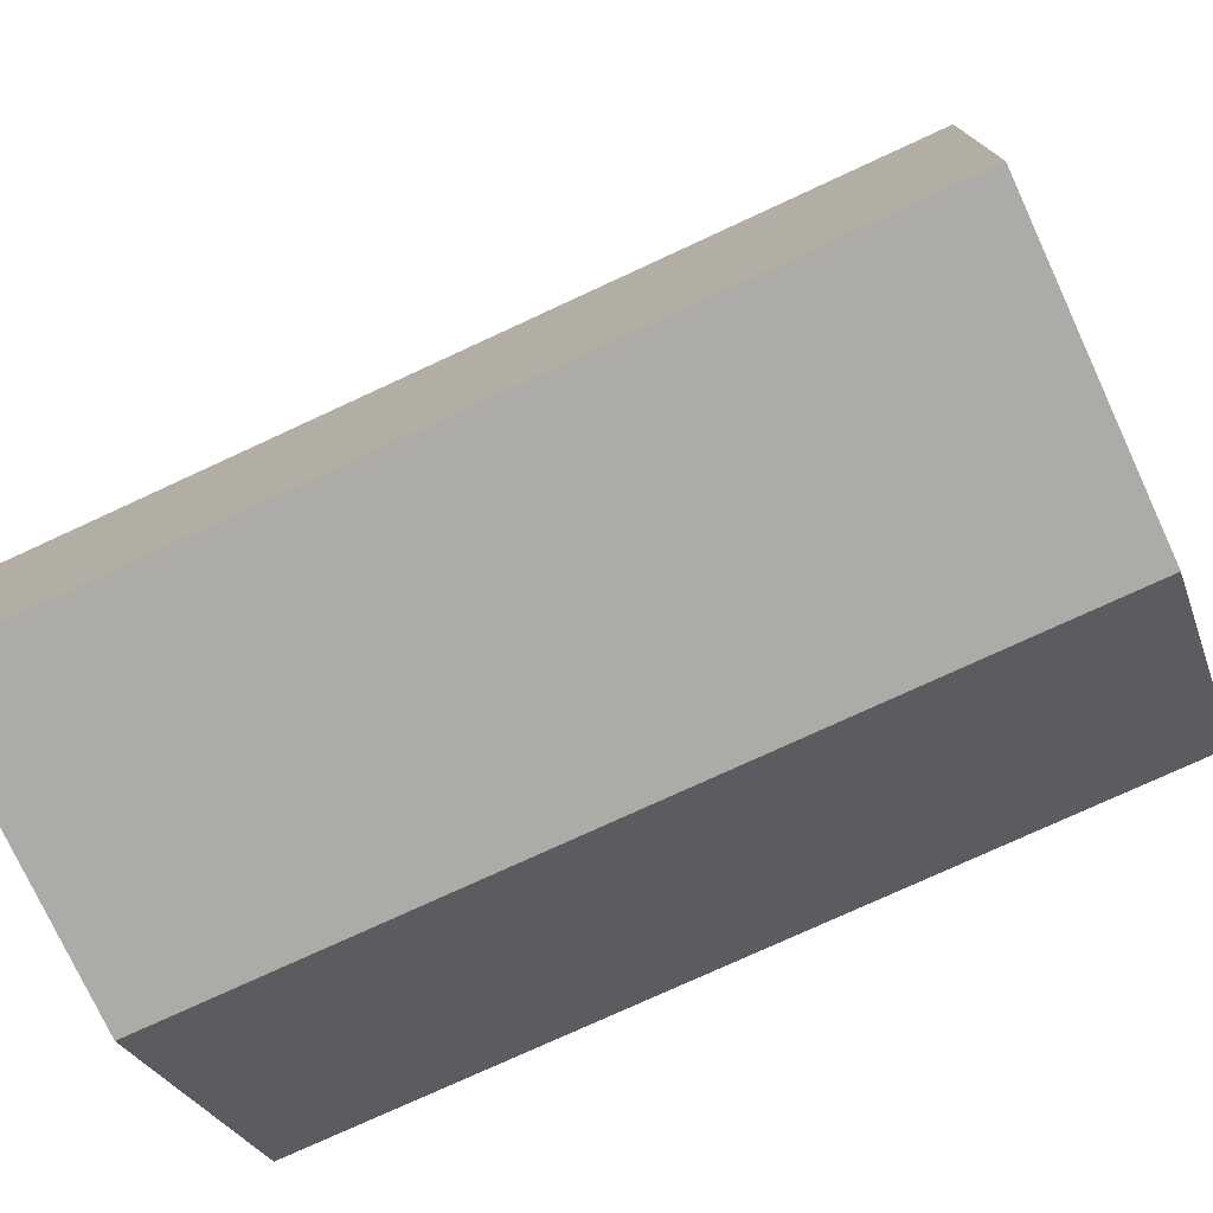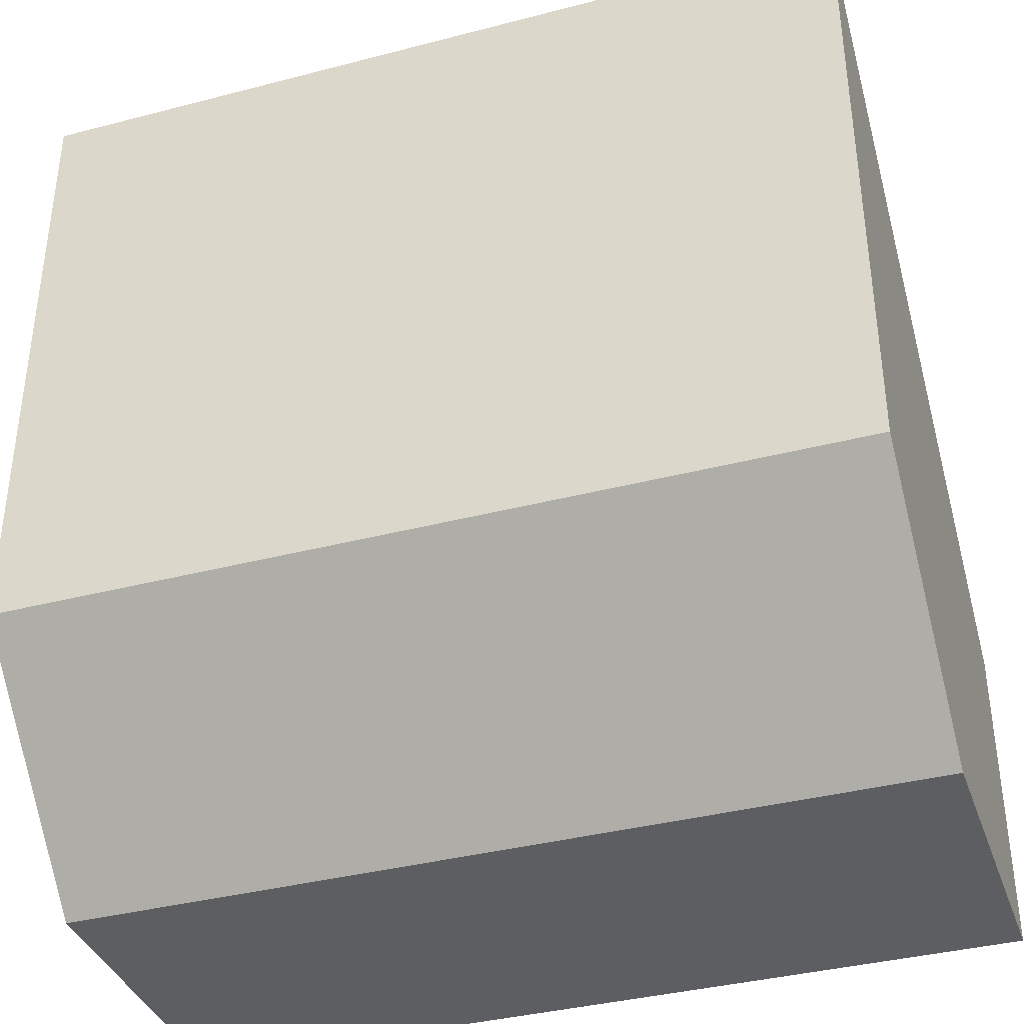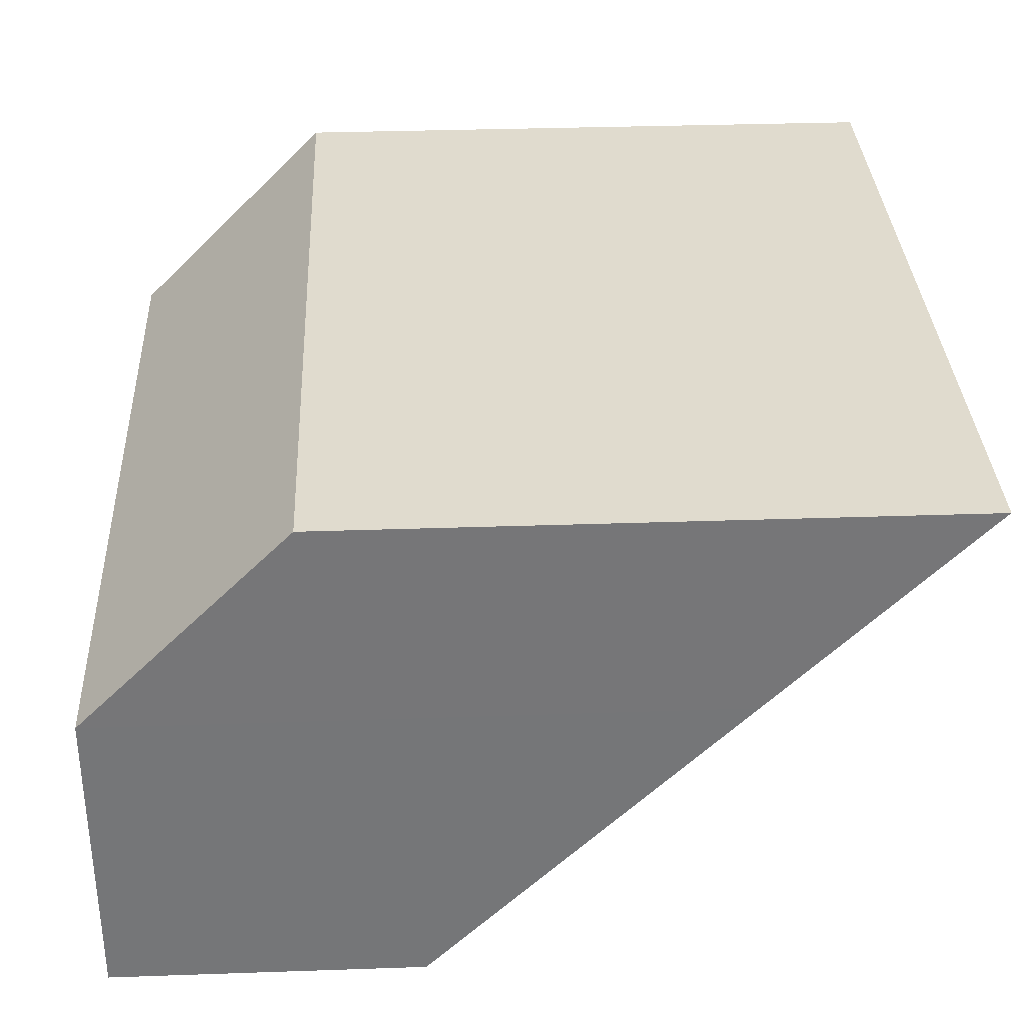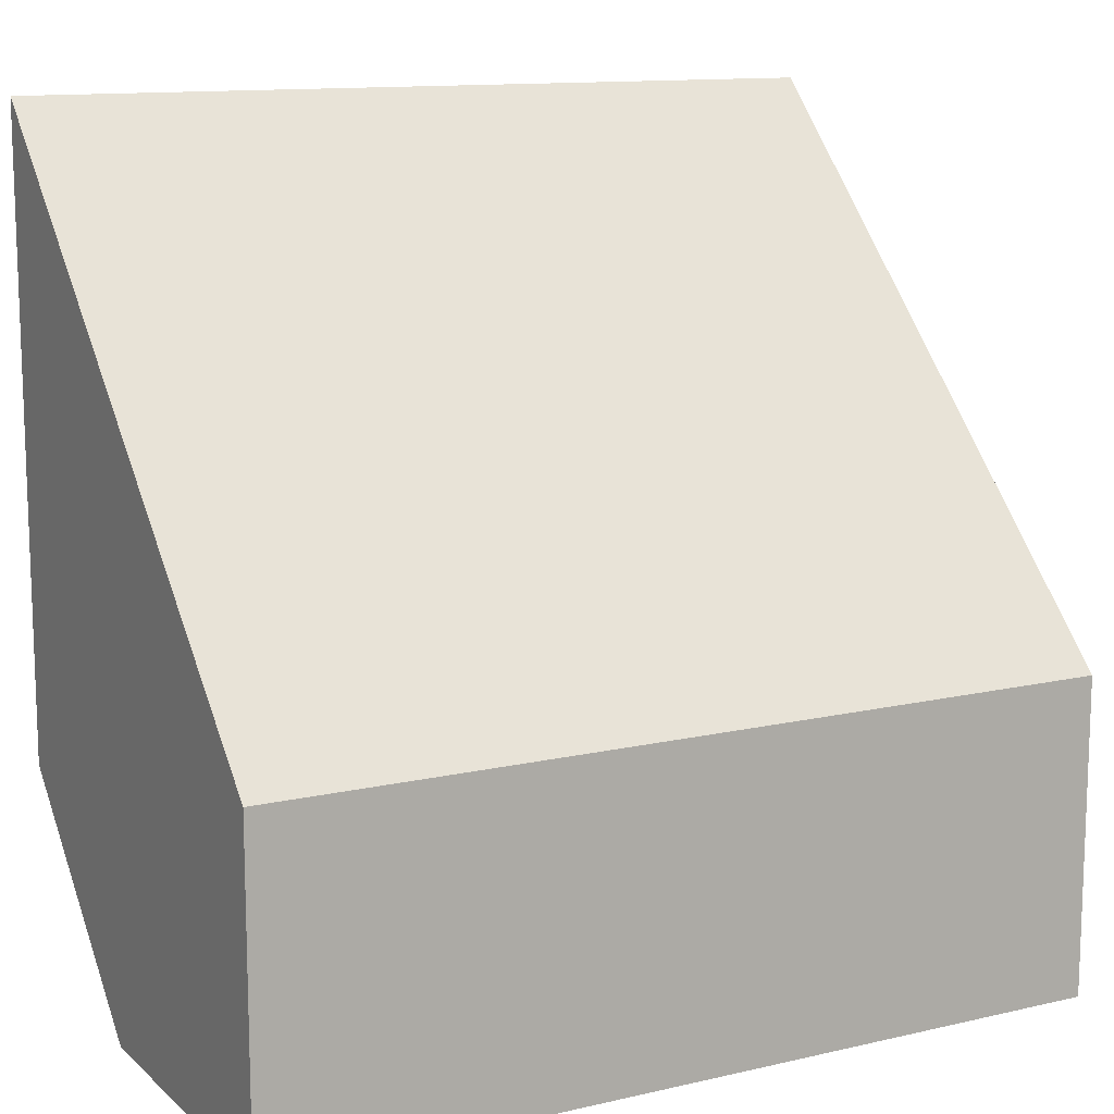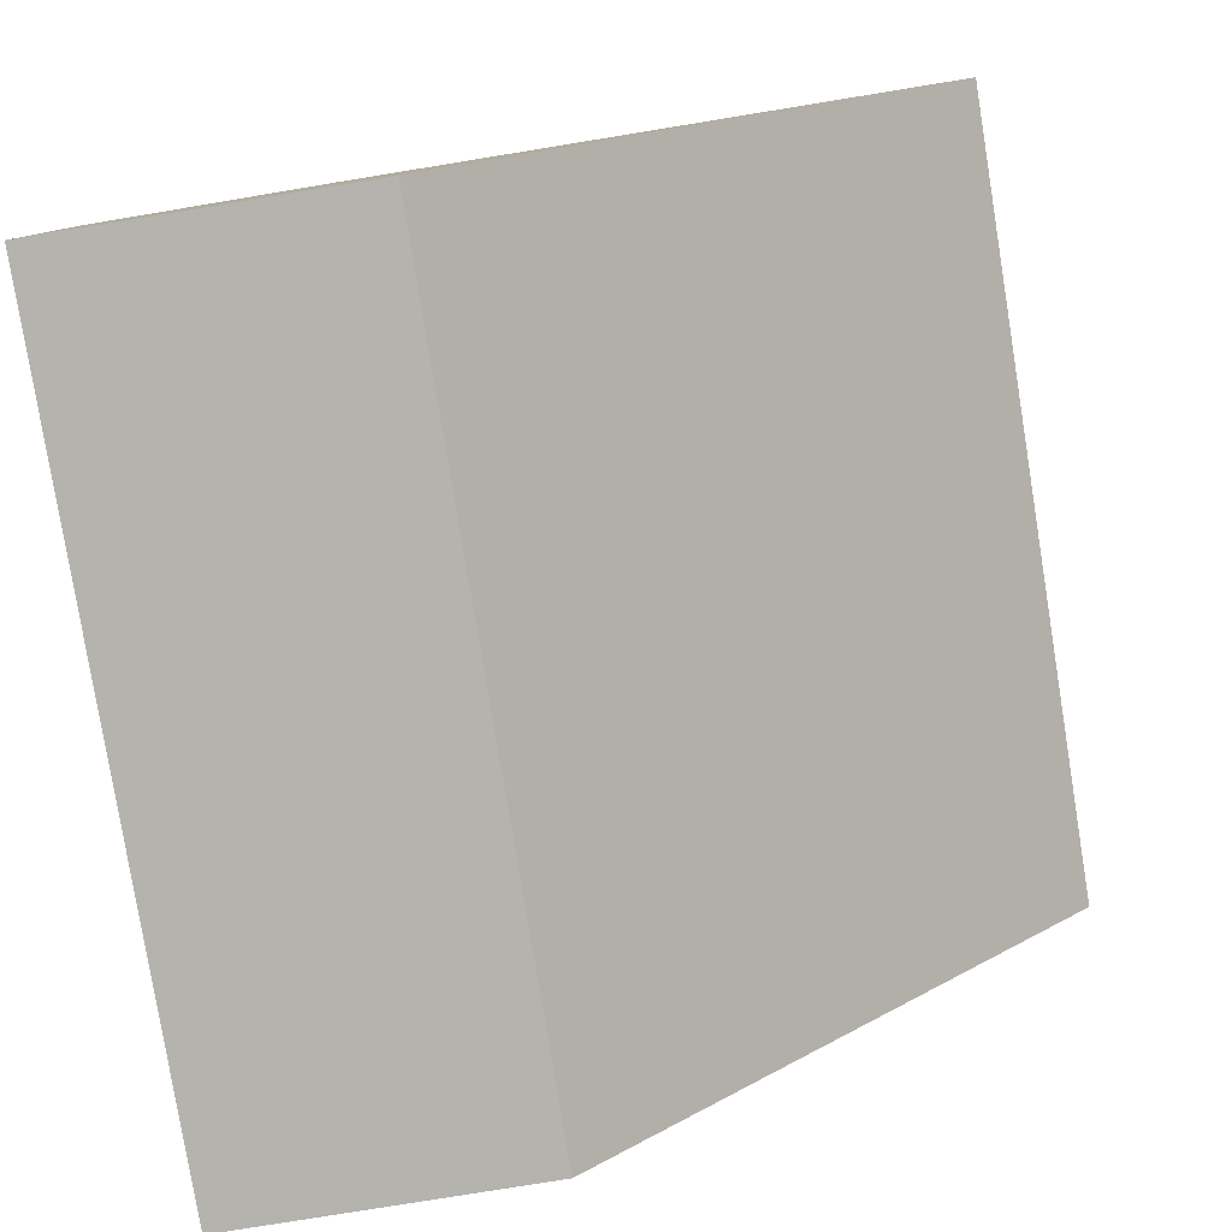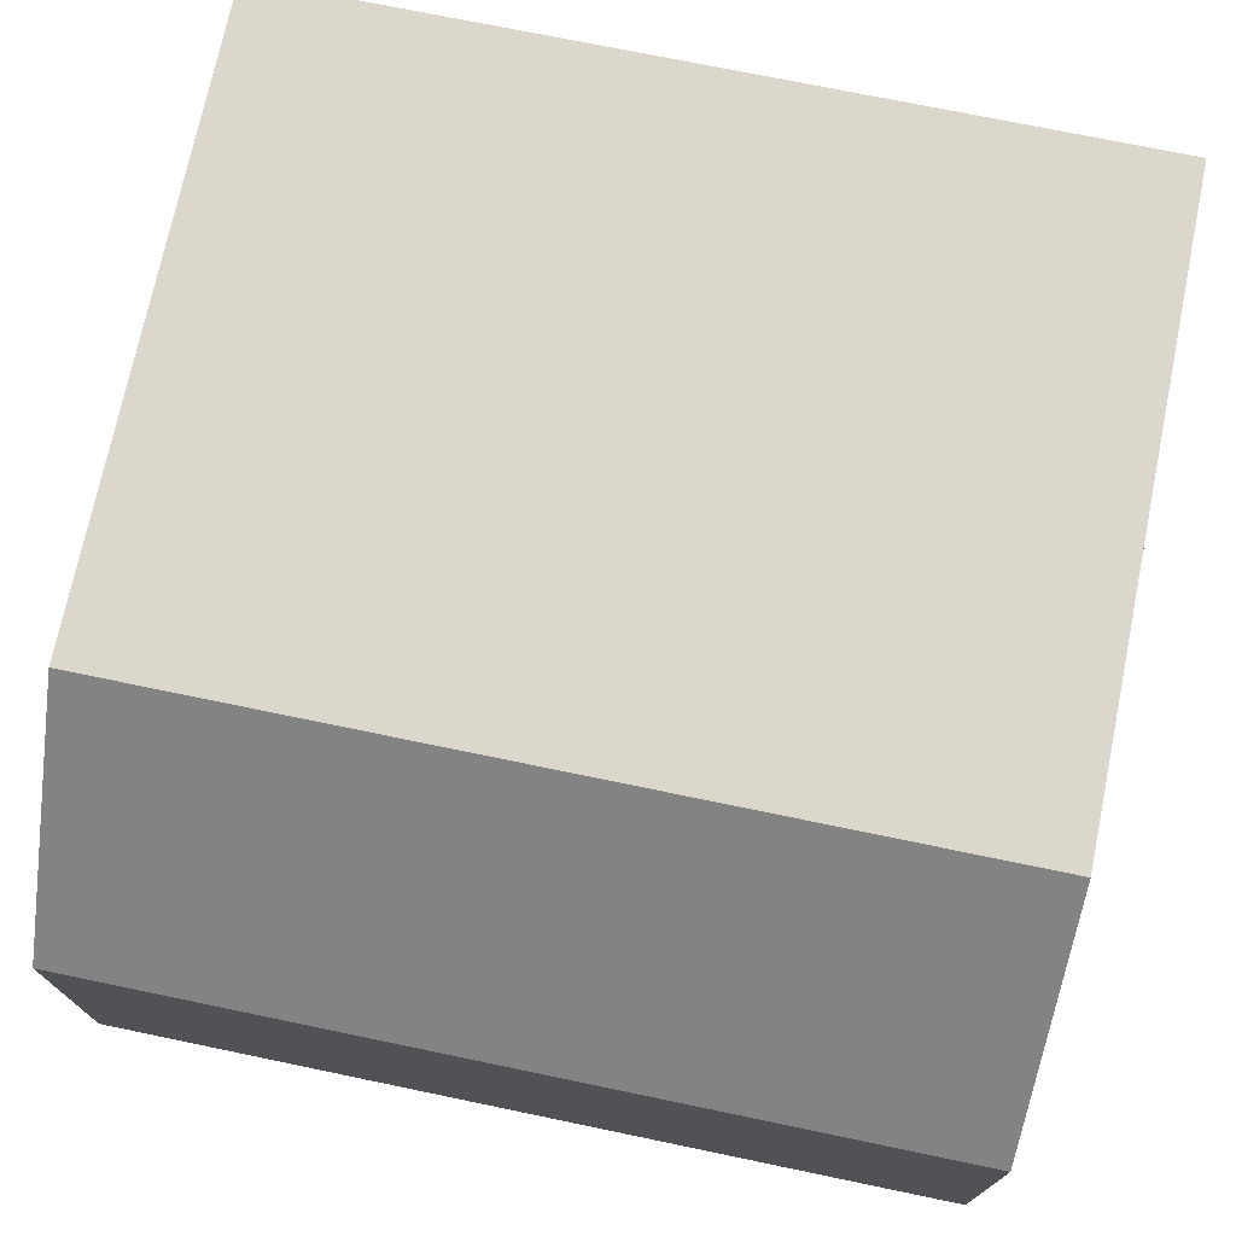
<metadata>
{"format":"obj","ext":"obj","renderer":"f3d","projection":"perspective","resolution":1024,"background":"white","views":[{"elev":-76.2,"azim":-155.2,"up":"+Y"},{"elev":-37.7,"azim":18.4,"up":"+Y"},{"elev":33.4,"azim":87.3,"up":"+Z"},{"elev":12.4,"azim":151.6,"up":"+Y"},{"elev":-79.9,"azim":99.2,"up":"+Z"},{"elev":73.2,"azim":11.7,"up":"+Z"}]}
</metadata>
<code>
v -7.105e-05 0 2
v 8 0 2.001
v -7.105e-05 6 2
v 8 6 2.001
v 8 -2 -4.768e-07
v 8 -2 -2.999
v 8 4 9.537e-07
v 8 1 -2.999
v 8 -2 -2.999
v -7.153e-05 -2 -3
v 8 1 -2.999
v -6.962e-05 1 -3
v -7.153e-05 -2 -3
v 4.768e-07 -2 -4.768e-07
v -6.962e-05 1 -3
v 9.537e-07 4 0
v -7.153e-05 -2 -3
v 8 -2 -2.999
v 4.768e-07 -2 -4.768e-07
v 8 -2 -4.768e-07
v 4.768e-07 -2 -4.768e-07
v 8 -2 -4.768e-07
v -7.105e-05 0 2
v 8 0 2.001
v -7.105e-05 6 2
v -7.105e-05 0 2
v 8 -2 -4.768e-07
v 8 4 9.537e-07
v 8 0 2.001
v 8 6 2.001
v 8 4 9.537e-07
v 9.537e-07 4 0
v 8 6 2.001
v -7.105e-05 6 2
v 9.537e-07 4 0
v 8 4 9.537e-07
v -6.962e-05 1 -3
v 8 1 -2.999
g submesh0
f 1 2 3
f 2 4 3
f 5 6 7
f 6 8 7
f 9 10 11
f 10 12 11
f 13 14 15
f 14 16 15
f 17 18 19
f 18 20 19
f 21 22 23
f 22 24 23
f 16 14 25
f 14 26 25
f 27 28 29
f 28 30 29
f 31 32 33
f 32 34 33
g submesh1
f 35 36 37
f 36 38 37

</code>
